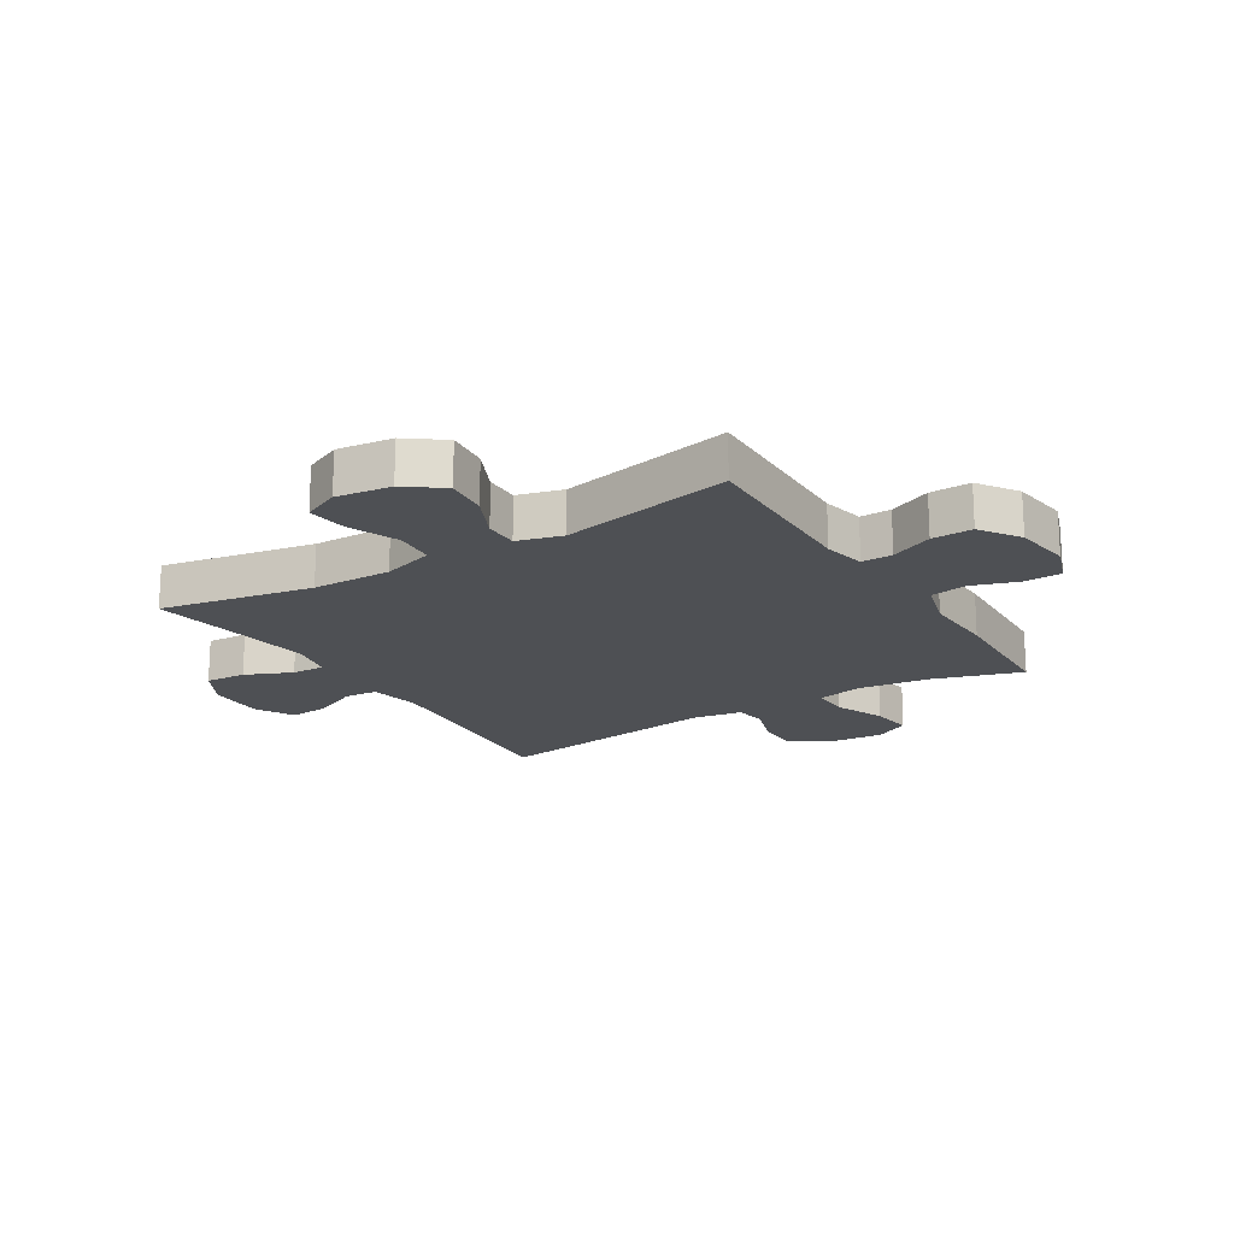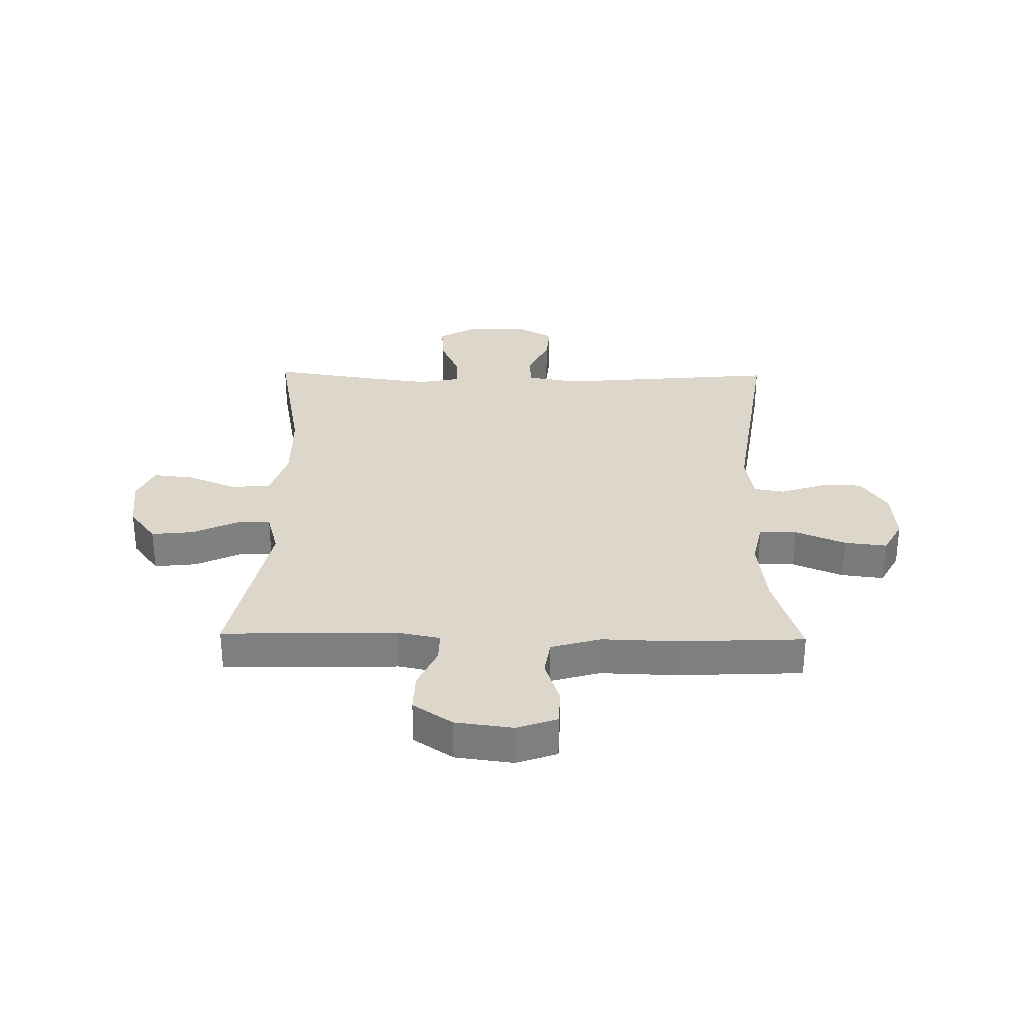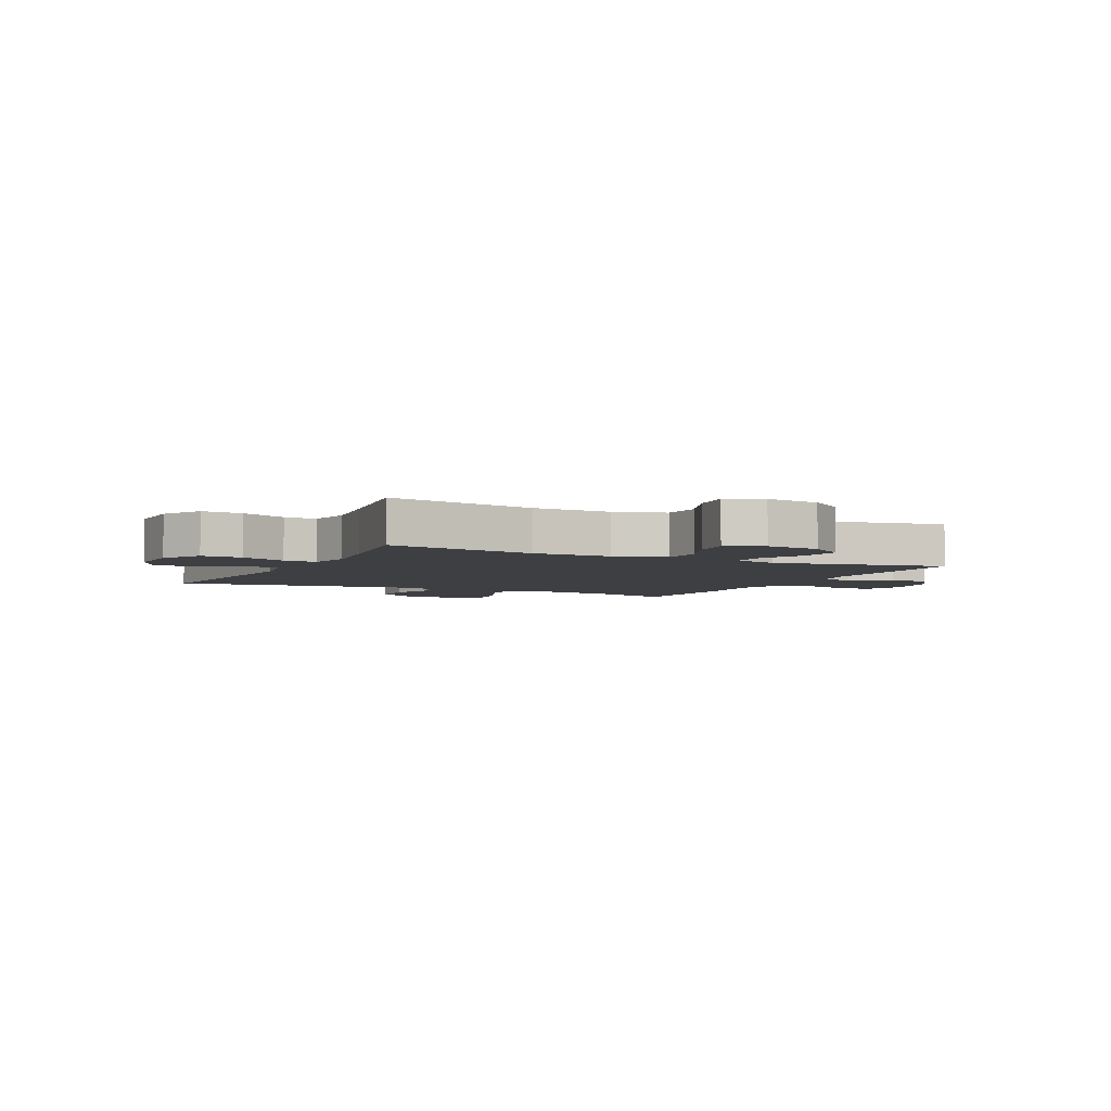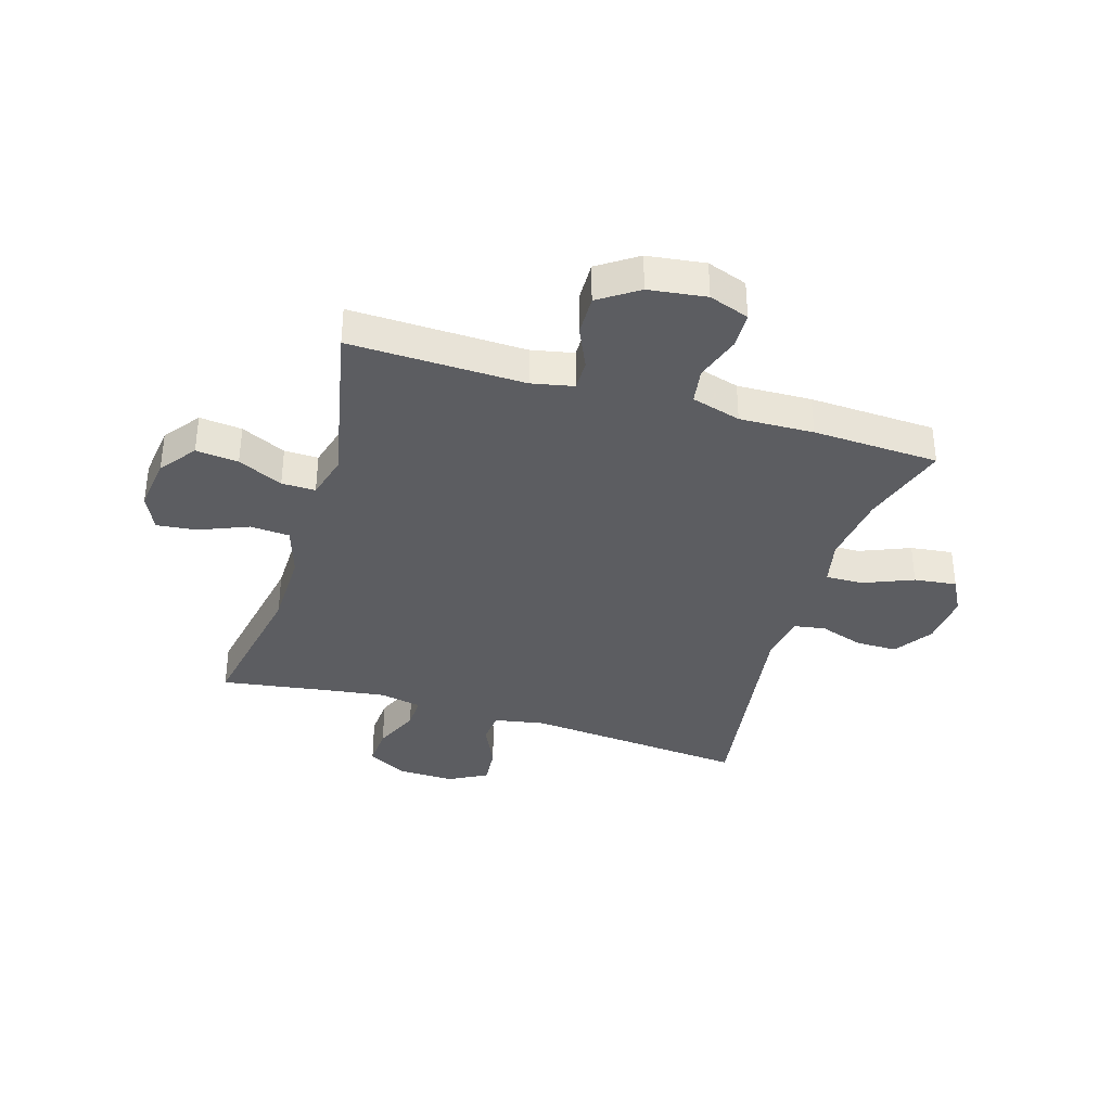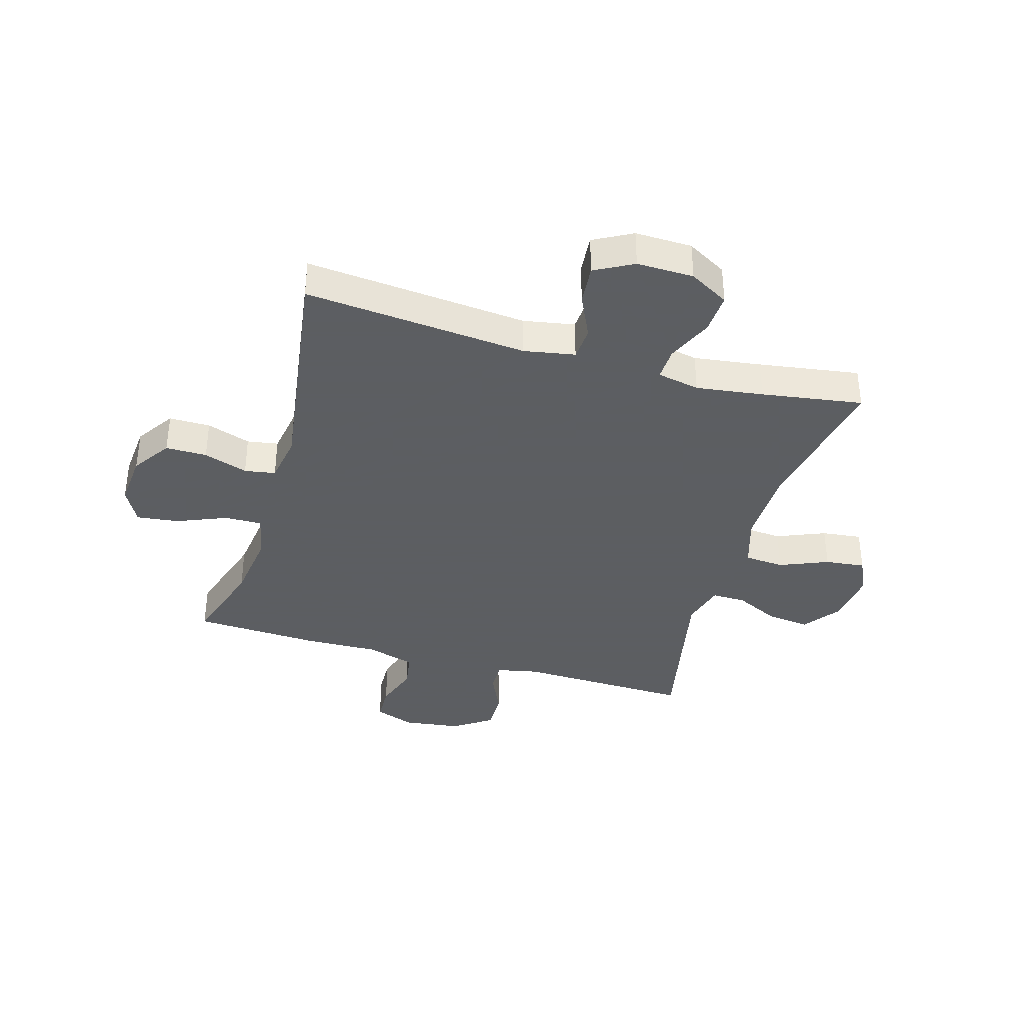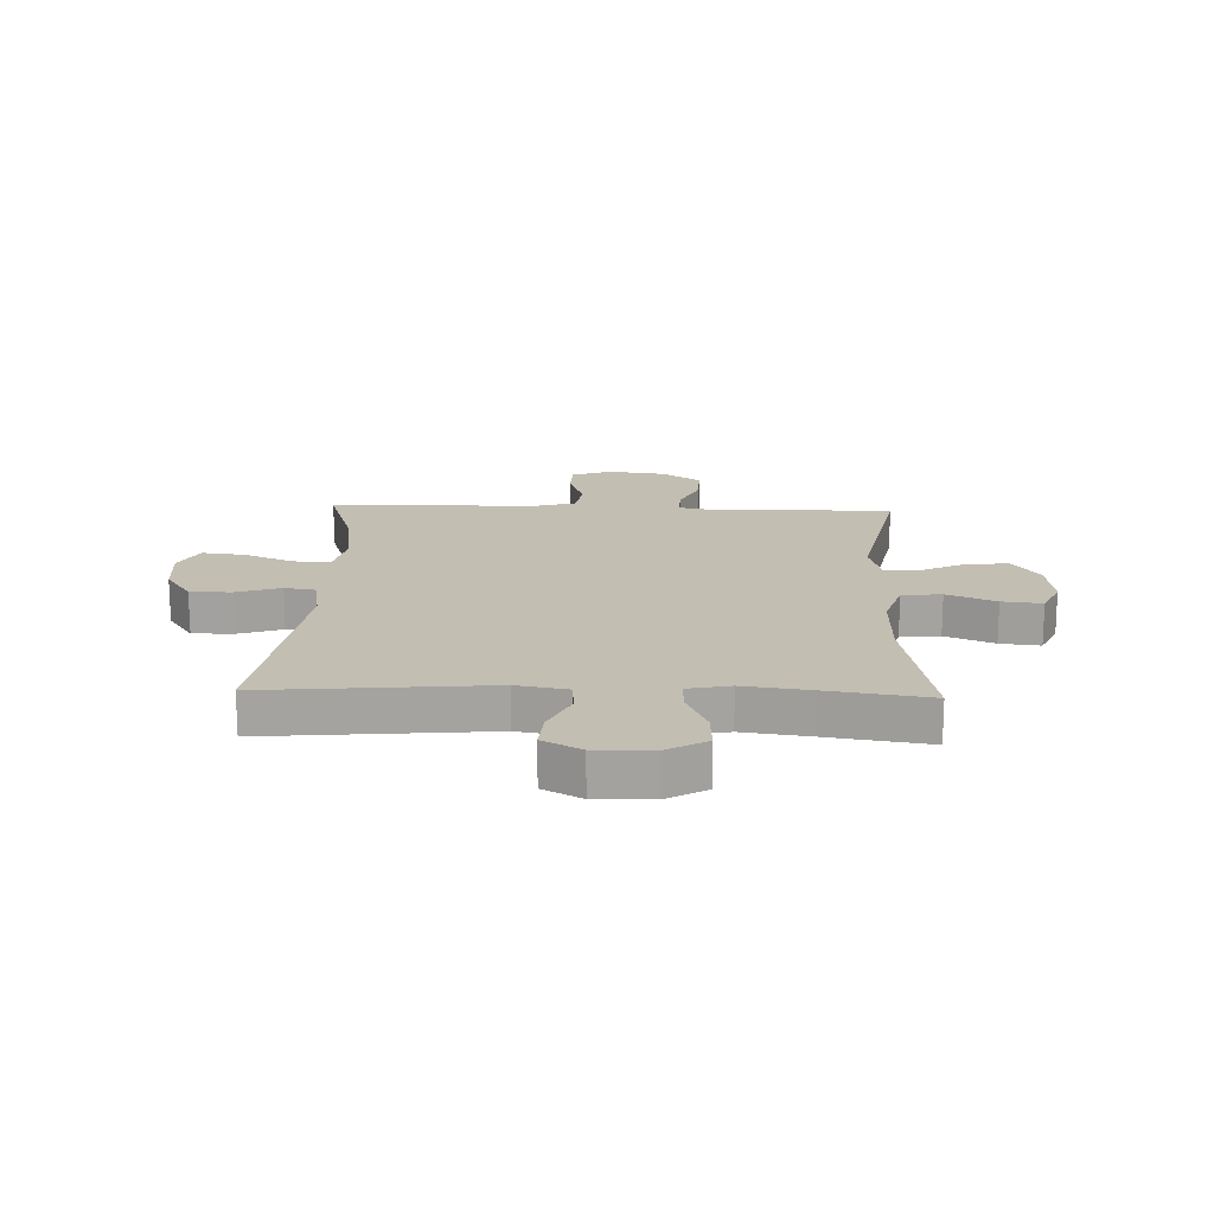
<metadata>
{"format":"obj","ext":"obj","renderer":"f3d","projection":"perspective","resolution":1024,"background":"white","views":[{"elev":-18.7,"azim":121.8,"up":"+Y"},{"elev":30.4,"azim":-179.0,"up":"+Y"},{"elev":-4.3,"azim":63.7,"up":"+Y"},{"elev":-36.3,"azim":163.1,"up":"+Y"},{"elev":-37.4,"azim":-16.2,"up":"+Y"},{"elev":17.5,"azim":1.9,"up":"+Y"}]}
</metadata>
<code>
v -0.5 0.07 -0.5
v -0.452 0.07 -0.348
v -0.436 0.07 -0.223
v -0.453 0.07 -0.144
v -0.518 0.07 -0.145
v -0.605 0.07 -0.181
v -0.679 0.07 -0.19
v -0.712 0.07 -0.128
v -0.704 0.07 -0.035
v -0.659 0.07 0.032
v -0.587 0.07 0.032
v -0.51 0.07 0.006
v -0.456 0.07 0.015
v -0.442 0.07 0.1
v -0.5 0.07 0.5
v -0.112 0.07 0.465
v -0.023 0.07 0.481
v -0.019 0.07 0.539
v -0.055 0.07 0.616
v -0.061 0.07 0.685
v 0.006 0.07 0.721
v 0.105 0.07 0.719
v 0.174 0.07 0.68
v 0.17 0.07 0.609
v 0.135 0.07 0.529
v 0.133 0.07 0.472
v 0.207 0.07 0.457
v 0.324 0.07 0.473
v 0.5 0.07 0.5
v 0.451 0.07 0.237
v 0.449 0.07 0.1
v 0.477 0.07 0.011
v 0.546 0.07 0.006
v 0.631 0.07 0.041
v 0.701 0.07 0.049
v 0.73 0.07 -0.014
v 0.718 0.07 -0.109
v 0.671 0.07 -0.172
v 0.597 0.07 -0.164
v 0.519 0.07 -0.127
v 0.46 0.07 -0.126
v 0.439 0.07 -0.203
v 0.5 0.07 -0.5
v 0.196 0.07 -0.492
v 0.123 0.07 -0.507
v 0.124 0.07 -0.56
v 0.157 0.07 -0.633
v 0.159 0.07 -0.703
v 0.091 0.07 -0.749
v -0.009 0.07 -0.762
v -0.079 0.07 -0.737
v -0.081 0.07 -0.673
v -0.055 0.07 -0.594
v -0.065 0.07 -0.531
v -0.151 0.07 -0.506
v -0.28 0.07 -0.51
v -0.5 0 -0.5
v -0.452 0 -0.348
v -0.436 0 -0.223
v -0.453 0 -0.144
v -0.518 0 -0.145
v -0.605 0 -0.181
v -0.679 0 -0.19
v -0.712 0 -0.128
v -0.704 0 -0.035
v -0.659 0 0.032
v -0.587 0 0.032
v -0.51 0 0.006
v -0.456 0 0.015
v -0.442 0 0.1
v -0.5 0 0.5
v -0.112 0 0.465
v -0.023 0 0.481
v -0.019 0 0.539
v -0.055 0 0.616
v -0.061 0 0.685
v 0.006 0 0.721
v 0.105 0 0.719
v 0.174 0 0.68
v 0.17 0 0.609
v 0.135 0 0.529
v 0.133 0 0.472
v 0.207 0 0.457
v 0.324 0 0.473
v 0.5 0 0.5
v 0.451 0 0.237
v 0.449 0 0.1
v 0.477 0 0.011
v 0.546 0 0.006
v 0.631 0 0.041
v 0.701 0 0.049
v 0.73 0 -0.014
v 0.718 0 -0.109
v 0.671 0 -0.172
v 0.597 0 -0.164
v 0.519 0 -0.127
v 0.46 0 -0.126
v 0.439 0 -0.203
v 0.5 0 -0.5
v 0.196 0 -0.492
v 0.123 0 -0.507
v 0.124 0 -0.56
v 0.157 0 -0.633
v 0.159 0 -0.703
v 0.091 0 -0.749
v -0.009 0 -0.762
v -0.079 0 -0.737
v -0.081 0 -0.673
v -0.055 0 -0.594
v -0.065 0 -0.531
v -0.151 0 -0.506
v -0.28 0 -0.51
f 55 56 1 2
f 54 55 2 3
f 51 52 53
f 50 51 53
f 49 50 53
f 48 49 53
f 47 48 53
f 46 47 53
f 45 46 53 54
f 54 3 4
f 45 54 4
f 44 45 4
f 42 43 44 4
f 38 39 40
f 37 38 40
f 36 37 40
f 35 36 40
f 34 35 40
f 33 34 40
f 32 33 40 41
f 41 42 4
f 32 41 4
f 31 32 4
f 28 29 30
f 31 4 5
f 30 31 5
f 28 30 5
f 27 28 5
f 23 24 25
f 22 23 25
f 21 22 25
f 20 21 25
f 19 20 25
f 18 19 25
f 17 18 25 26
f 27 5 6
f 26 27 6
f 17 26 6
f 16 17 6
f 10 11 12
f 9 10 12
f 8 9 12
f 7 8 12
f 6 7 12
f 6 12 13
f 16 6 13
f 14 15 16
f 13 14 16
f 58 57 112 111
f 59 58 111 110
f 109 108 107
f 109 107 106
f 109 106 105
f 109 105 104
f 109 104 103
f 109 103 102
f 110 109 102 101
f 60 59 110
f 60 110 101
f 60 101 100
f 60 100 99 98
f 96 95 94
f 96 94 93
f 96 93 92
f 96 92 91
f 96 91 90
f 96 90 89
f 97 96 89 88
f 60 98 97
f 60 97 88
f 60 88 87
f 86 85 84
f 61 60 87
f 61 87 86
f 61 86 84
f 61 84 83
f 81 80 79
f 81 79 78
f 81 78 77
f 81 77 76
f 81 76 75
f 81 75 74
f 82 81 74 73
f 62 61 83
f 62 83 82
f 62 82 73
f 62 73 72
f 68 67 66
f 68 66 65
f 68 65 64
f 68 64 63
f 68 63 62
f 69 68 62
f 69 62 72
f 72 71 70
f 72 70 69
f 1 57 58 2
f 2 58 59 3
f 3 59 60 4
f 4 60 61 5
f 5 61 62 6
f 6 62 63 7
f 7 63 64 8
f 8 64 65 9
f 9 65 66 10
f 10 66 67 11
f 11 67 68 12
f 12 68 69 13
f 13 69 70 14
f 14 70 71 15
f 15 71 72 16
f 16 72 73 17
f 17 73 74 18
f 18 74 75 19
f 19 75 76 20
f 20 76 77 21
f 21 77 78 22
f 22 78 79 23
f 23 79 80 24
f 24 80 81 25
f 25 81 82 26
f 26 82 83 27
f 27 83 84 28
f 28 84 85 29
f 29 85 86 30
f 30 86 87 31
f 31 87 88 32
f 32 88 89 33
f 33 89 90 34
f 34 90 91 35
f 35 91 92 36
f 36 92 93 37
f 37 93 94 38
f 38 94 95 39
f 39 95 96 40
f 40 96 97 41
f 41 97 98 42
f 42 98 99 43
f 43 99 100 44
f 44 100 101 45
f 45 101 102 46
f 46 102 103 47
f 47 103 104 48
f 48 104 105 49
f 49 105 106 50
f 50 106 107 51
f 51 107 108 52
f 52 108 109 53
f 53 109 110 54
f 54 110 111 55
f 55 111 112 56
f 56 112 57 1

</code>
